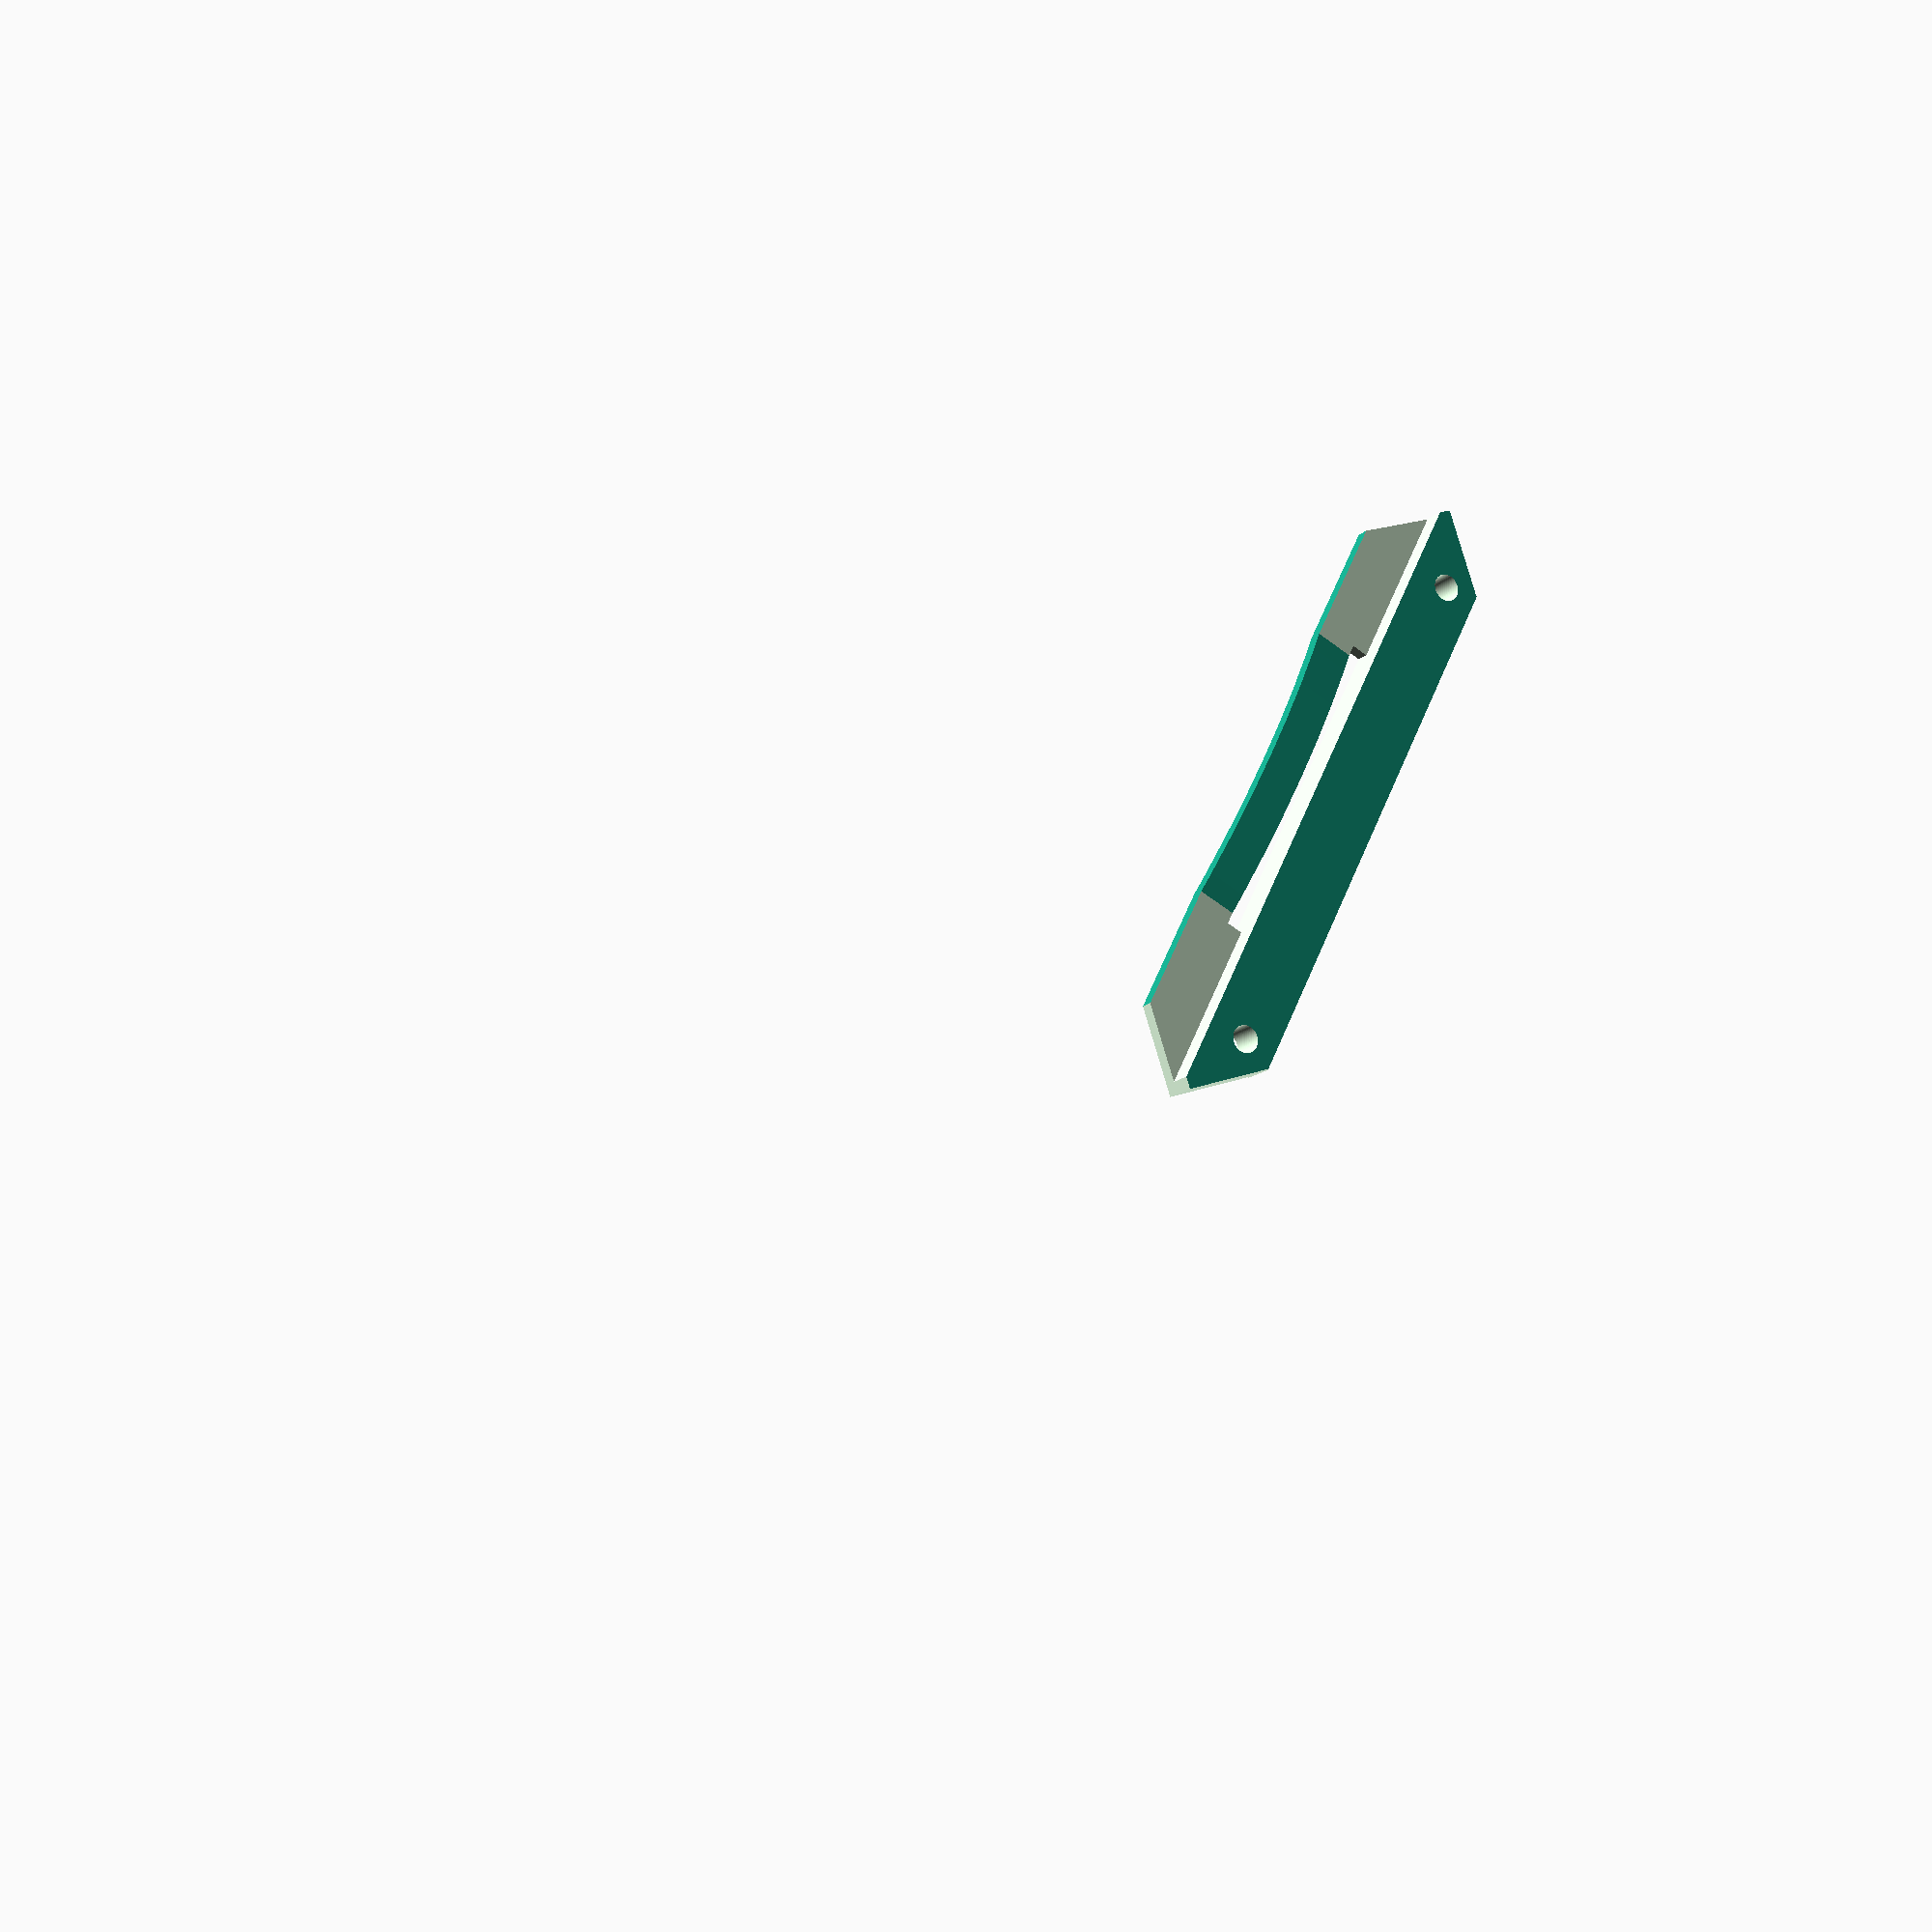
<openscad>
//
// Filter Slot for Formatt Hitech 67mm Filter
// Copyright (C) 2021 Uwe Glässner
//

// slot lengths (mm)
l = 77; // total length
l1 = 20;  // length until curve 
// slot widths (mm)
w1 = 8;
w2 = 1.8;
w3 = 4.2;
w  = w1+w2+w3;
// slot height (mm)
h1 = 1.5; // curvature thickness
cr = 80; // curvature radius
of = 0.6; // curvature offset for 2mm firecrest filters (instead of 1.4mm Resin) 
h = 4; // total height

D = 0.01; // generic overlap of parts.

module loch(posx,posy){
    union(){
       translate([posx, posy,-D]) cylinder(d=3, h=h+2*D, $fn=100);
    }
}

intersection(){
    translate([-l/2,-w1,0]) cube([l,w,h]);
    difference(){
       translate([0,w3+w2,cr+of]) rotate ([90,90,0]) cylinder(r=cr,h=w3, $fn=100);
       translate([-D,w3+w2+D,cr+of-D]) rotate ([90,90,0]) cylinder(r=cr-h1+2*D,h=w3+2*D, $fn=100);
    }
}

 difference(){
    // slot
    translate([-l/2,-w1,0]) cube([l,w,h]);
    // carve out middle slot 
    translate([-l/2+l1+D,0,-D]) cube([l-2*l1,w2,h+2*D]);
    // carve out sides
    translate([-l/2-D,0,-D]) cube([l+2*D,w2+w3+D,h-h1+2*D]);
    // carve out curvature
    translate([-D,w3+w2+D,cr+of-D]) rotate ([90,90,0]) cylinder(r=cr-h1+2*D,h=w3+2*D, $fn=100);
     
    // screw holes
    loch(-l/2+8.5, -8+3.7); 
    loch( l/2-8.5, -8+3.7); 
     
    // remove corners 
    translate([-l/2,-1,-D]) rotate([0,0,45]) cube([10,10,h+2*D]);
    translate([-l/2,-15,-D]) rotate([0,0,45]) cube([10,10,h+2*D]);
    translate([l/2,-1,-D]) rotate([0,0,45]) cube([10,10,h+2*D]);
    translate([l/2,-15,-D]) rotate([0,0,45]) cube([10,10,h+2*D]);
}

</openscad>
<views>
elev=15.2 azim=63.8 roll=151.8 proj=p view=wireframe
</views>
